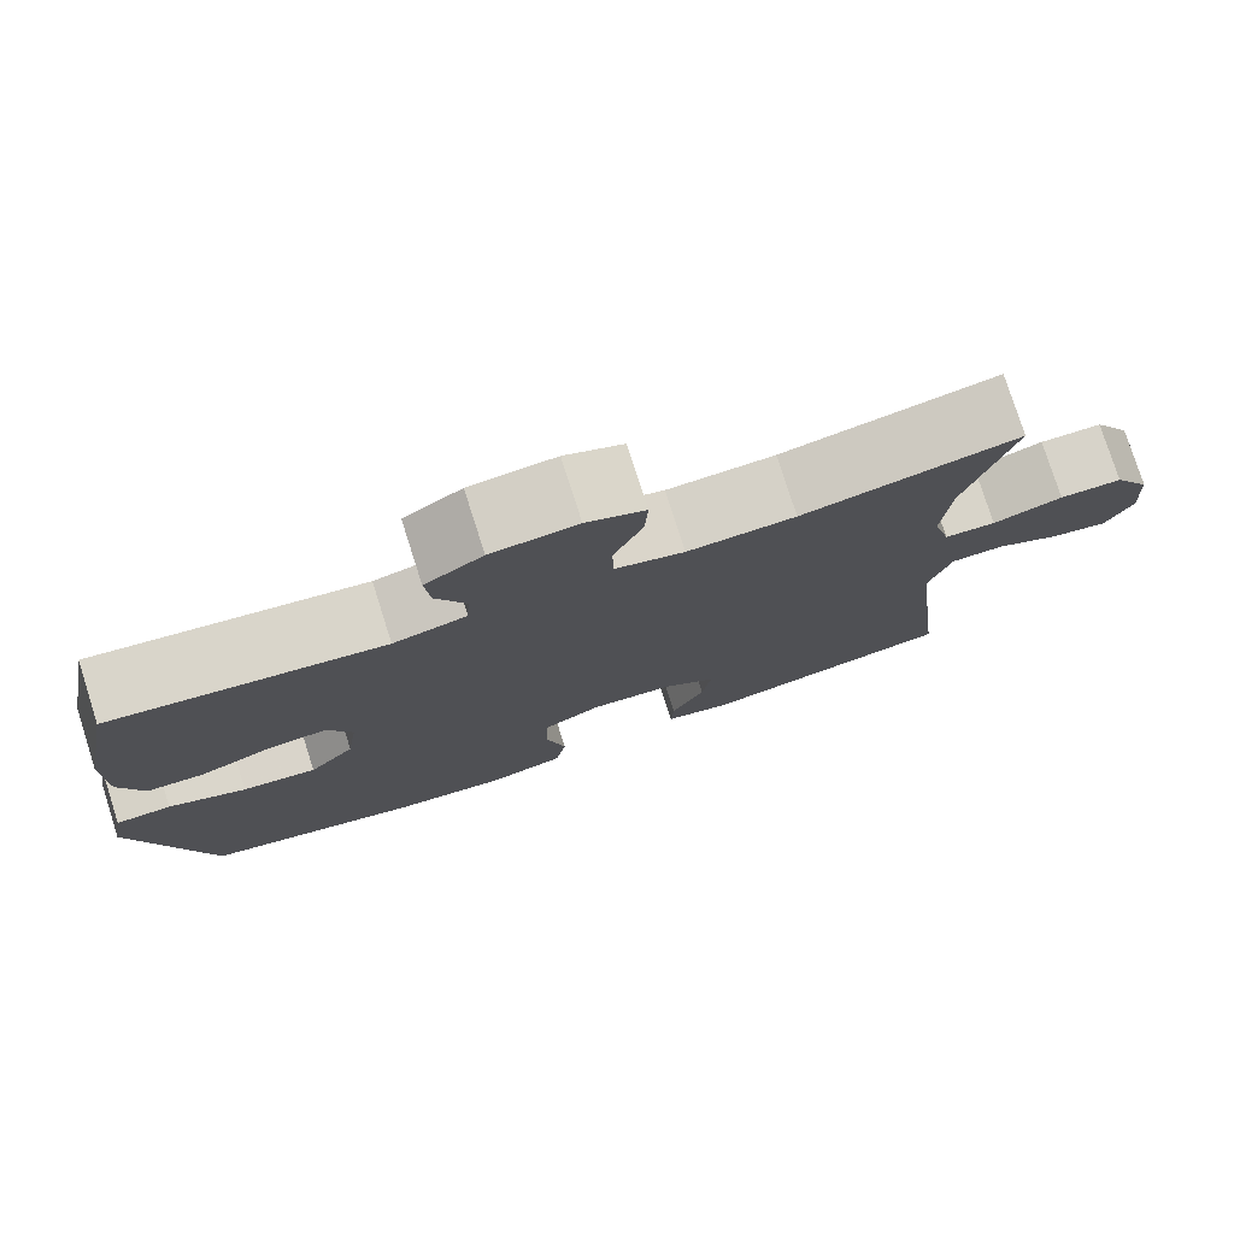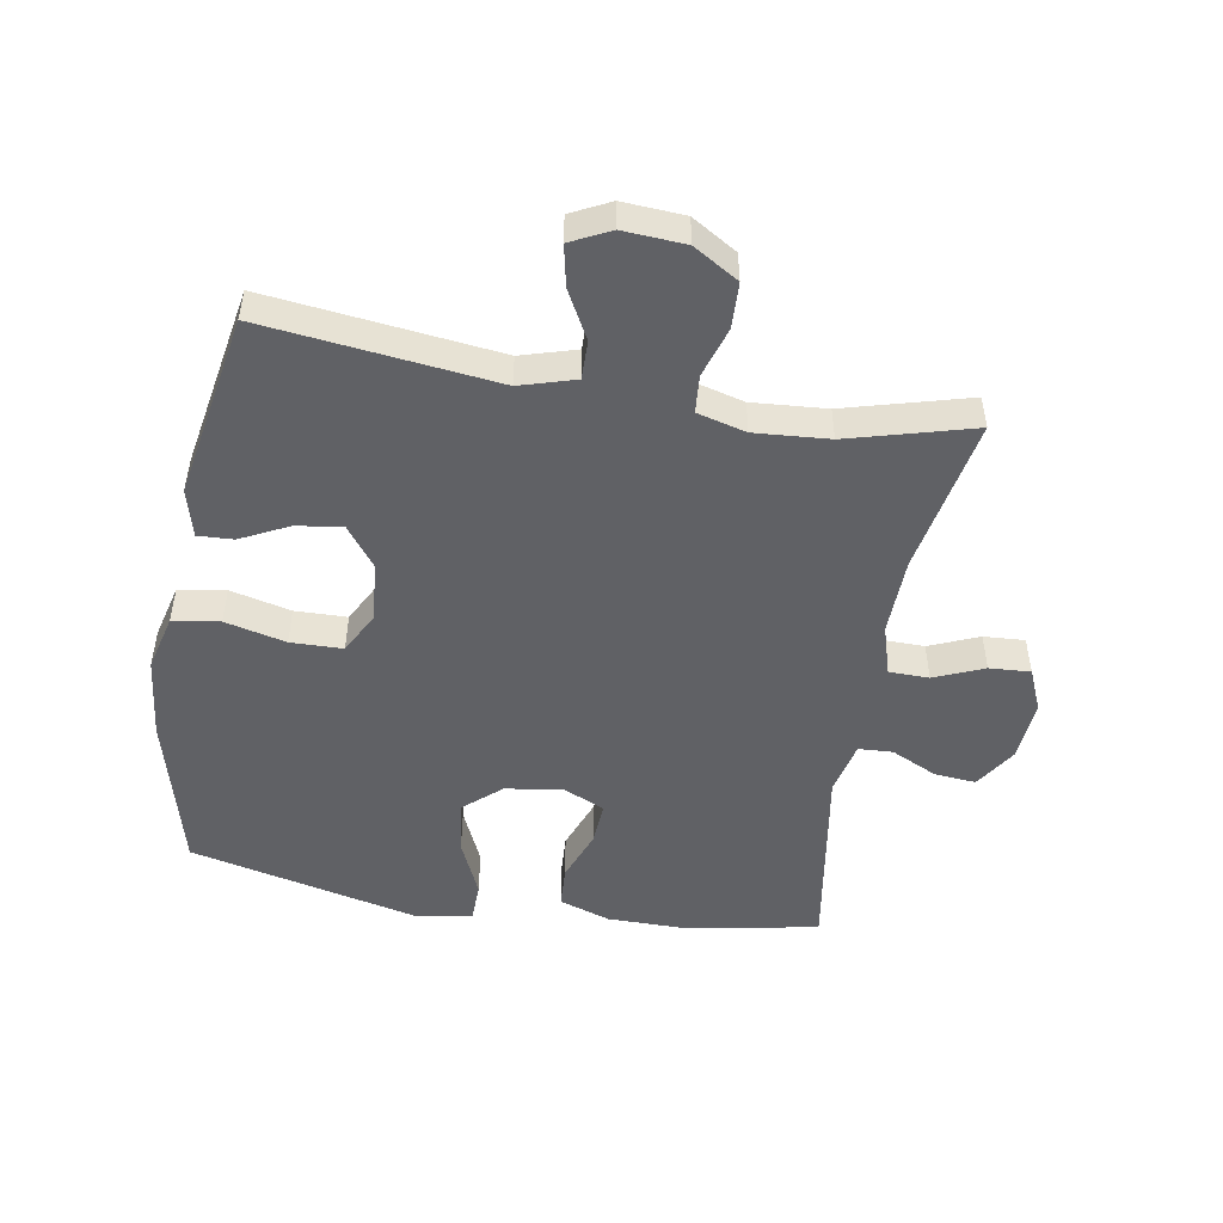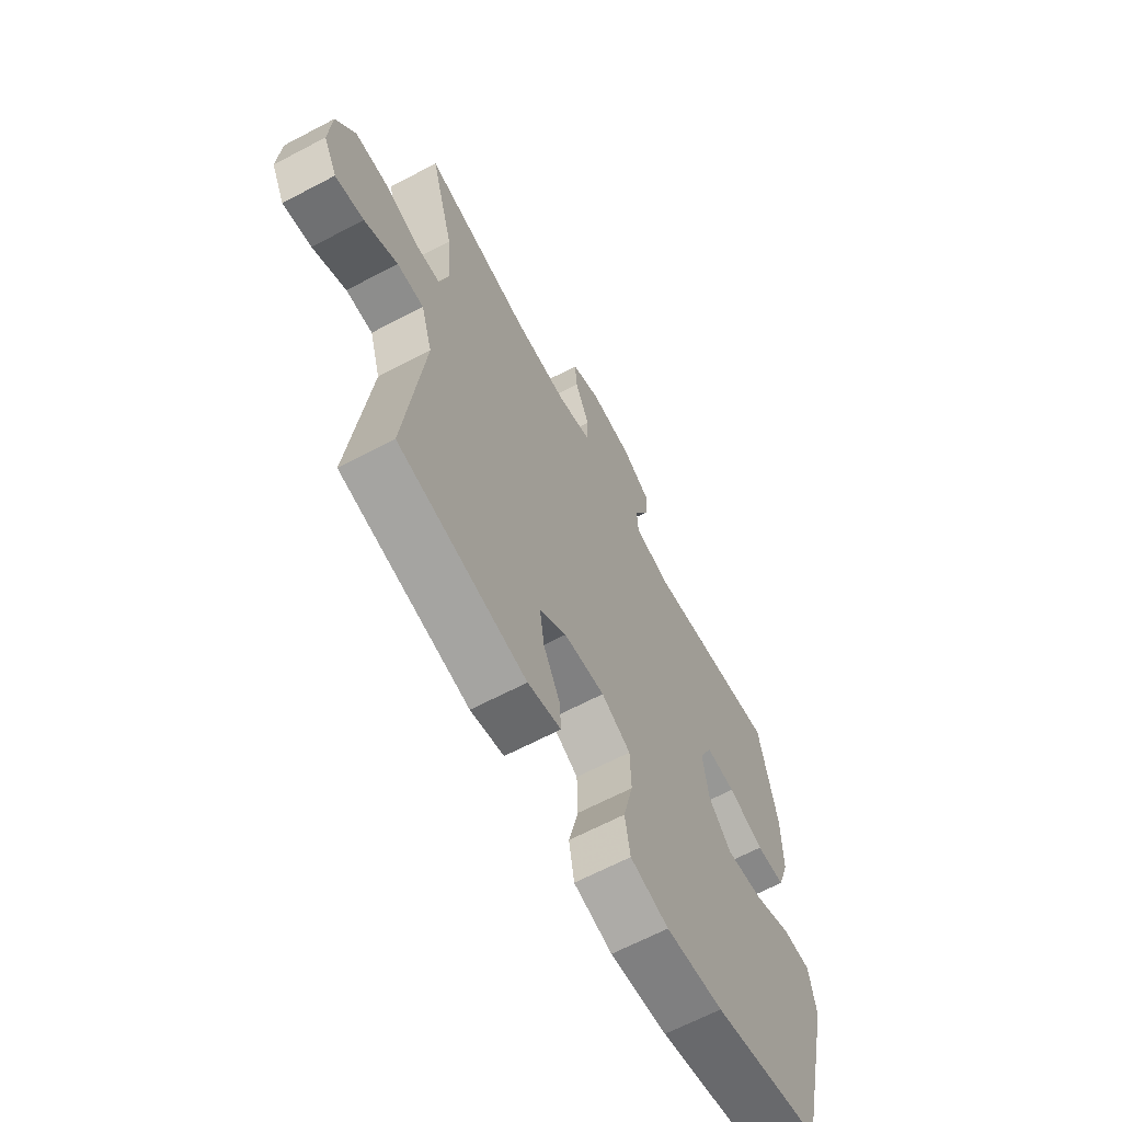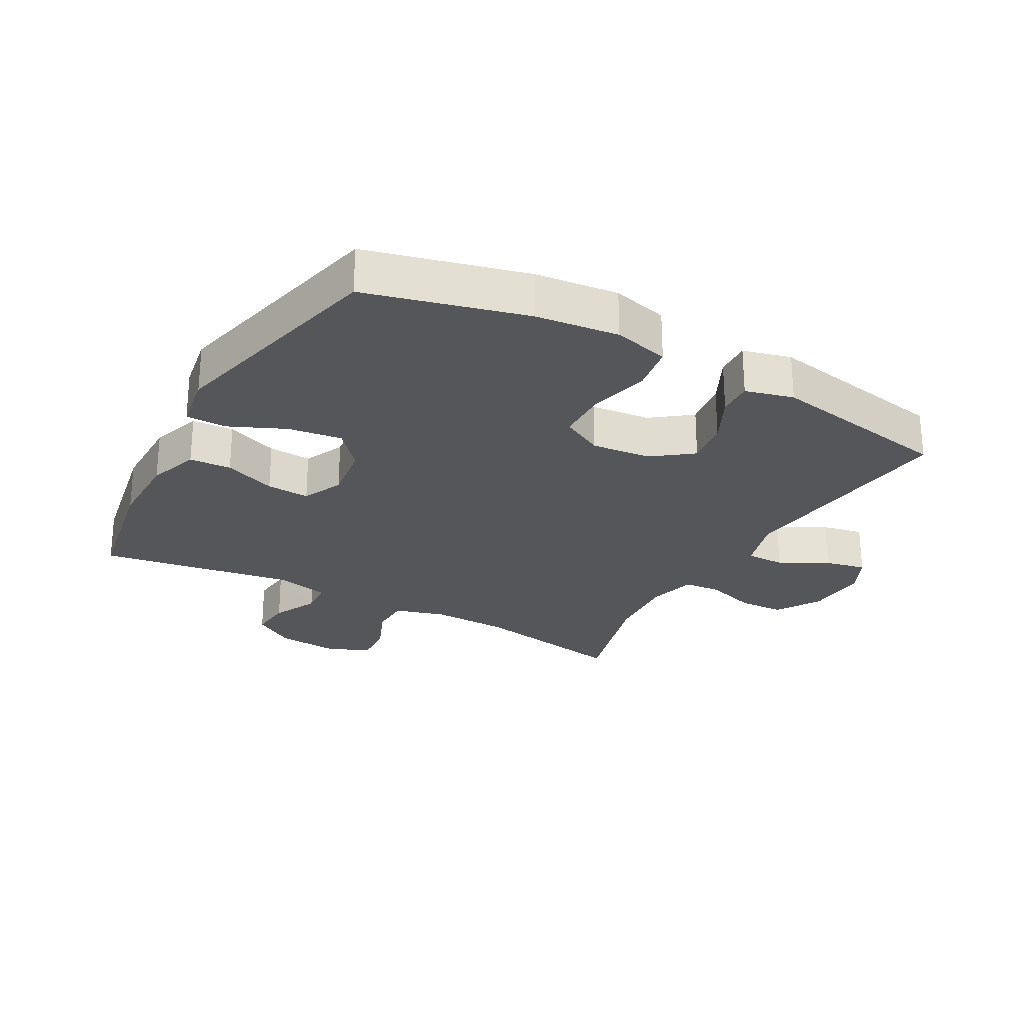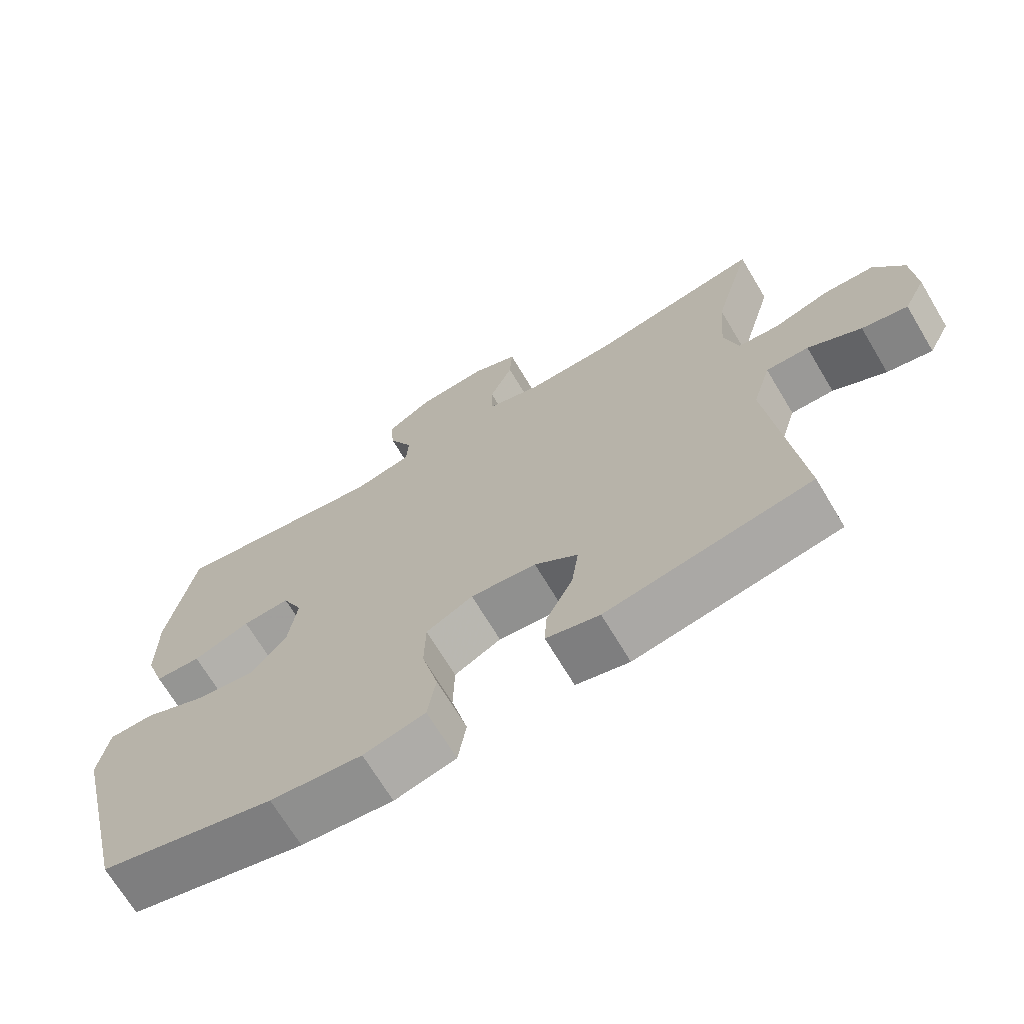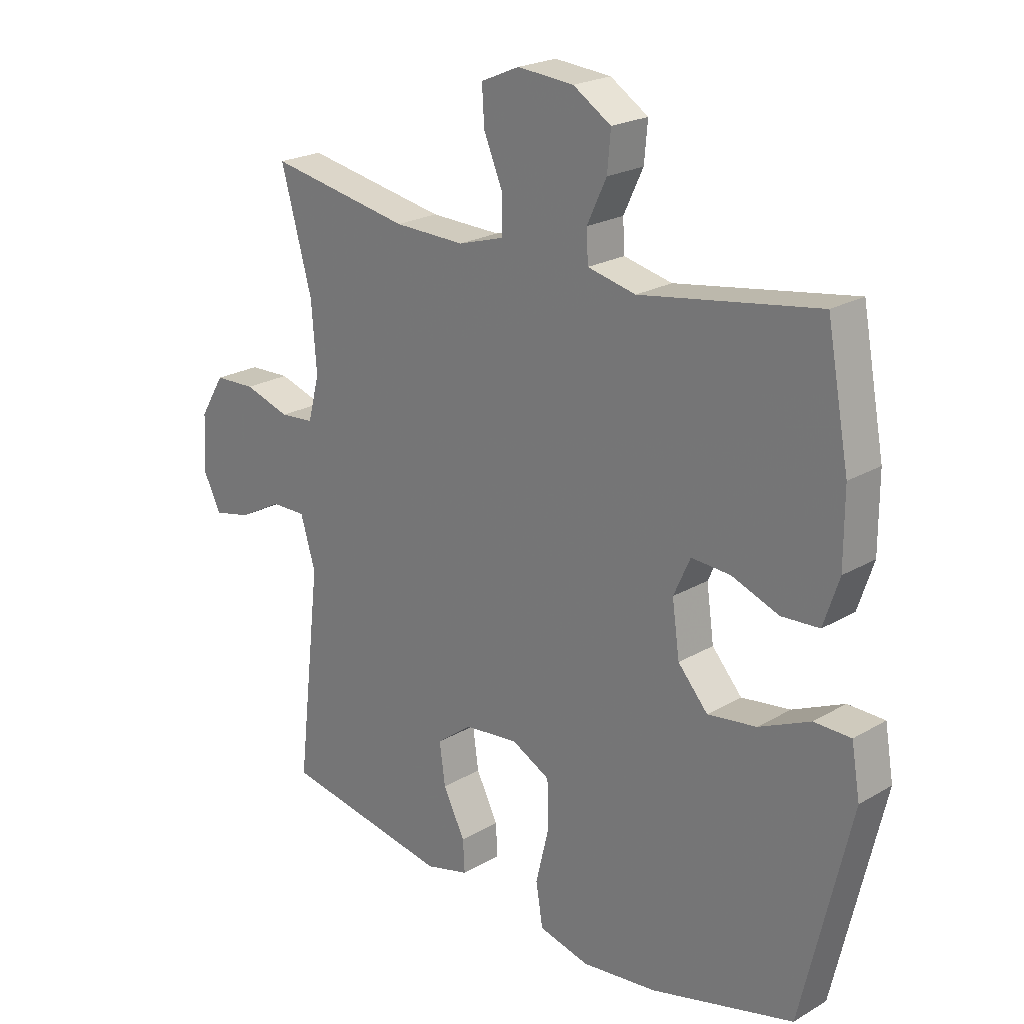
<metadata>
{"format":"obj","ext":"obj","renderer":"f3d","projection":"perspective","resolution":1024,"background":"white","views":[{"elev":77.8,"azim":162.3,"up":"+Z"},{"elev":-49.6,"azim":-99.9,"up":"+Y"},{"elev":-65.3,"azim":-62.1,"up":"+Z"},{"elev":-25.8,"azim":150.8,"up":"+Y"},{"elev":-69.5,"azim":-149.1,"up":"+Z"},{"elev":22.3,"azim":44.7,"up":"+Z"}]}
</metadata>
<code>
v 0.5 0.07 0.5
v 0.539 0.07 0.291
v 0.539 0.07 0.166
v 0.512 0.07 0.085
v 0.446 0.07 0.081
v 0.364 0.07 0.112
v 0.296 0.07 0.116
v 0.267 0.07 0.052
v 0.28 0.07 -0.04
v 0.332 0.07 -0.099
v 0.417 0.07 -0.087
v 0.506 0.07 -0.047
v 0.57 0.07 -0.048
v 0.585 0.07 -0.136
v 0.5 0.07 -0.5
v 0.25 0.07 -0.565
v 0.119 0.07 -0.58
v 0.031 0.07 -0.558
v 0.019 0.07 -0.484
v 0.042 0.07 -0.388
v 0.04 0.07 -0.306
v -0.027 0.07 -0.271
v -0.121 0.07 -0.281
v -0.183 0.07 -0.328
v -0.173 0.07 -0.4
v -0.135 0.07 -0.476
v -0.132 0.07 -0.532
v -0.208 0.07 -0.552
v -0.5 0.07 -0.5
v -0.458 0.07 -0.135
v -0.484 0.07 -0.048
v -0.545 0.07 -0.049
v -0.621 0.07 -0.09
v -0.686 0.07 -0.104
v -0.717 0.07 -0.042
v -0.711 0.07 0.056
v -0.668 0.07 0.127
v -0.596 0.07 0.13
v -0.516 0.07 0.105
v -0.457 0.07 0.11
v -0.437 0.07 0.187
v -0.446 0.07 0.304
v -0.5 0.07 0.5
v -0.253 0.07 0.455
v -0.13 0.07 0.452
v -0.051 0.07 0.476
v -0.05 0.07 0.539
v -0.083 0.07 0.617
v -0.087 0.07 0.682
v -0.02 0.07 0.711
v 0.078 0.07 0.703
v 0.144 0.07 0.661
v 0.138 0.07 0.595
v 0.104 0.07 0.523
v 0.107 0.07 0.469
v 0.191 0.07 0.45
v 0.5 0 0.5
v 0.539 0 0.291
v 0.539 0 0.166
v 0.512 0 0.085
v 0.446 0 0.081
v 0.364 0 0.112
v 0.296 0 0.116
v 0.267 0 0.052
v 0.28 0 -0.04
v 0.332 0 -0.099
v 0.417 0 -0.087
v 0.506 0 -0.047
v 0.57 0 -0.048
v 0.585 0 -0.136
v 0.5 0 -0.5
v 0.25 0 -0.565
v 0.119 0 -0.58
v 0.031 0 -0.558
v 0.019 0 -0.484
v 0.042 0 -0.388
v 0.04 0 -0.306
v -0.027 0 -0.271
v -0.121 0 -0.281
v -0.183 0 -0.328
v -0.173 0 -0.4
v -0.135 0 -0.476
v -0.132 0 -0.532
v -0.208 0 -0.552
v -0.5 0 -0.5
v -0.458 0 -0.135
v -0.484 0 -0.048
v -0.545 0 -0.049
v -0.621 0 -0.09
v -0.686 0 -0.104
v -0.717 0 -0.042
v -0.711 0 0.056
v -0.668 0 0.127
v -0.596 0 0.13
v -0.516 0 0.105
v -0.457 0 0.11
v -0.437 0 0.187
v -0.446 0 0.304
v -0.5 0 0.5
v -0.253 0 0.455
v -0.13 0 0.452
v -0.051 0 0.476
v -0.05 0 0.539
v -0.083 0 0.617
v -0.087 0 0.682
v -0.02 0 0.711
v 0.078 0 0.703
v 0.144 0 0.661
v 0.138 0 0.595
v 0.104 0 0.523
v 0.107 0 0.469
v 0.191 0 0.45
f 52 53 54
f 51 52 54
f 50 51 54
f 49 50 54
f 48 49 54
f 47 48 54
f 46 47 54 55
f 45 46 55 56
f 42 43 44
f 41 42 44 45
f 40 41 45 56
f 37 38 39
f 36 37 39
f 35 36 39
f 34 35 39
f 33 34 39
f 32 33 39
f 31 32 39 40
f 56 1 2
f 40 56 2
f 31 40 2
f 30 31 2
f 28 29 30
f 27 28 30
f 26 27 30
f 25 26 30
f 18 19 20
f 17 18 20
f 16 17 20
f 15 16 20
f 14 15 20
f 13 14 20
f 12 13 20
f 11 12 20
f 10 11 20 21
f 9 10 21 22
f 4 5 6
f 3 4 6
f 2 3 6
f 2 6 7
f 30 2 7
f 24 25 30
f 30 7 8
f 24 30 8
f 23 24 8
f 8 9 22 23
f 110 109 108
f 110 108 107
f 110 107 106
f 110 106 105
f 110 105 104
f 110 104 103
f 111 110 103 102
f 112 111 102 101
f 100 99 98
f 101 100 98 97
f 112 101 97 96
f 95 94 93
f 95 93 92
f 95 92 91
f 95 91 90
f 95 90 89
f 95 89 88
f 96 95 88 87
f 58 57 112
f 58 112 96
f 58 96 87
f 58 87 86
f 86 85 84
f 86 84 83
f 86 83 82
f 86 82 81
f 76 75 74
f 76 74 73
f 76 73 72
f 76 72 71
f 76 71 70
f 76 70 69
f 76 69 68
f 76 68 67
f 77 76 67 66
f 78 77 66 65
f 62 61 60
f 62 60 59
f 62 59 58
f 63 62 58
f 63 58 86
f 86 81 80
f 64 63 86
f 64 86 80
f 64 80 79
f 79 78 65 64
f 1 57 58 2
f 2 58 59 3
f 3 59 60 4
f 4 60 61 5
f 5 61 62 6
f 6 62 63 7
f 7 63 64 8
f 8 64 65 9
f 9 65 66 10
f 10 66 67 11
f 11 67 68 12
f 12 68 69 13
f 13 69 70 14
f 14 70 71 15
f 15 71 72 16
f 16 72 73 17
f 17 73 74 18
f 18 74 75 19
f 19 75 76 20
f 20 76 77 21
f 21 77 78 22
f 22 78 79 23
f 23 79 80 24
f 24 80 81 25
f 25 81 82 26
f 26 82 83 27
f 27 83 84 28
f 28 84 85 29
f 29 85 86 30
f 30 86 87 31
f 31 87 88 32
f 32 88 89 33
f 33 89 90 34
f 34 90 91 35
f 35 91 92 36
f 36 92 93 37
f 37 93 94 38
f 38 94 95 39
f 39 95 96 40
f 40 96 97 41
f 41 97 98 42
f 42 98 99 43
f 43 99 100 44
f 44 100 101 45
f 45 101 102 46
f 46 102 103 47
f 47 103 104 48
f 48 104 105 49
f 49 105 106 50
f 50 106 107 51
f 51 107 108 52
f 52 108 109 53
f 53 109 110 54
f 54 110 111 55
f 55 111 112 56
f 56 112 57 1

</code>
